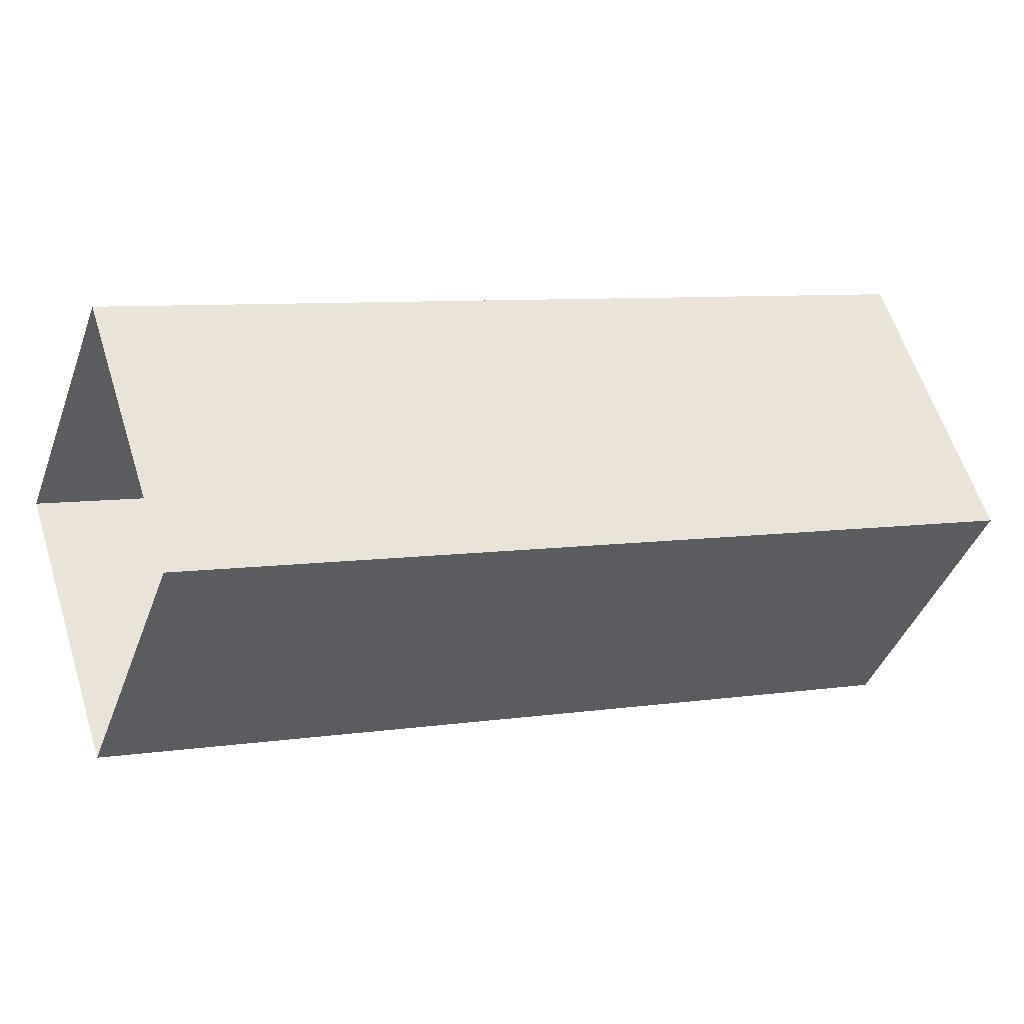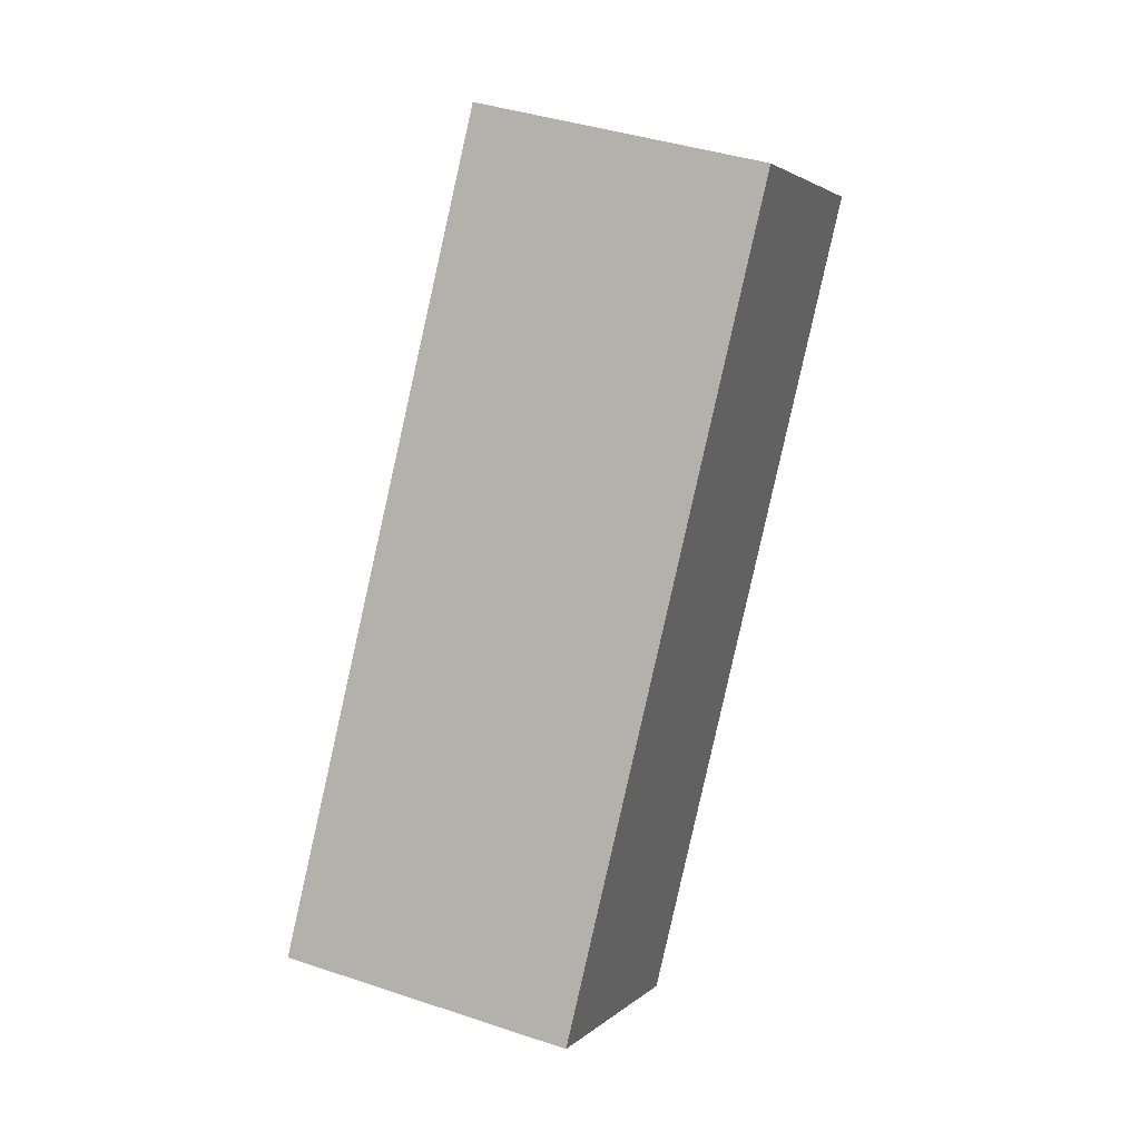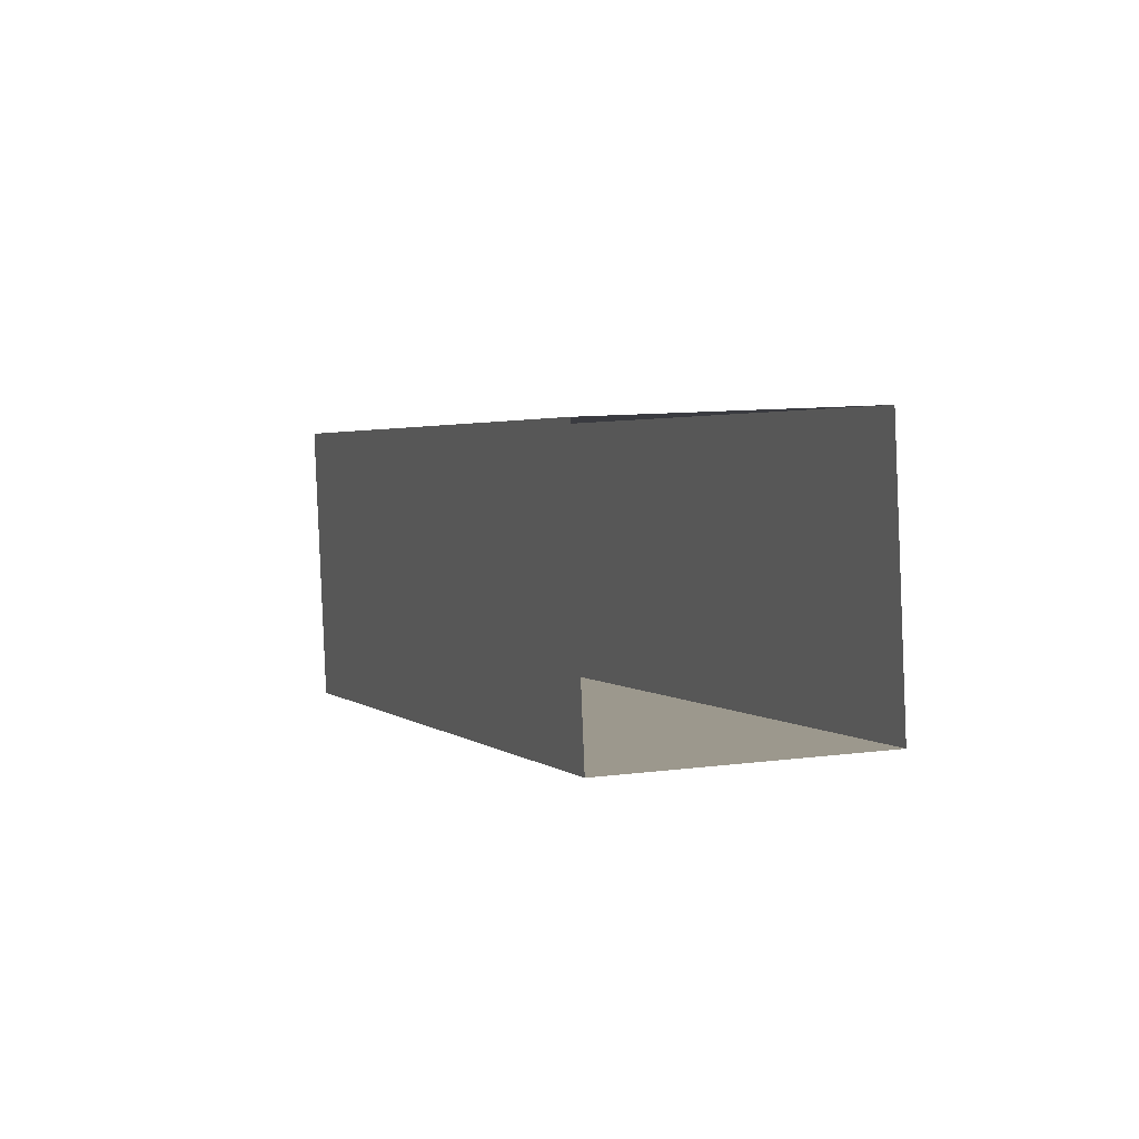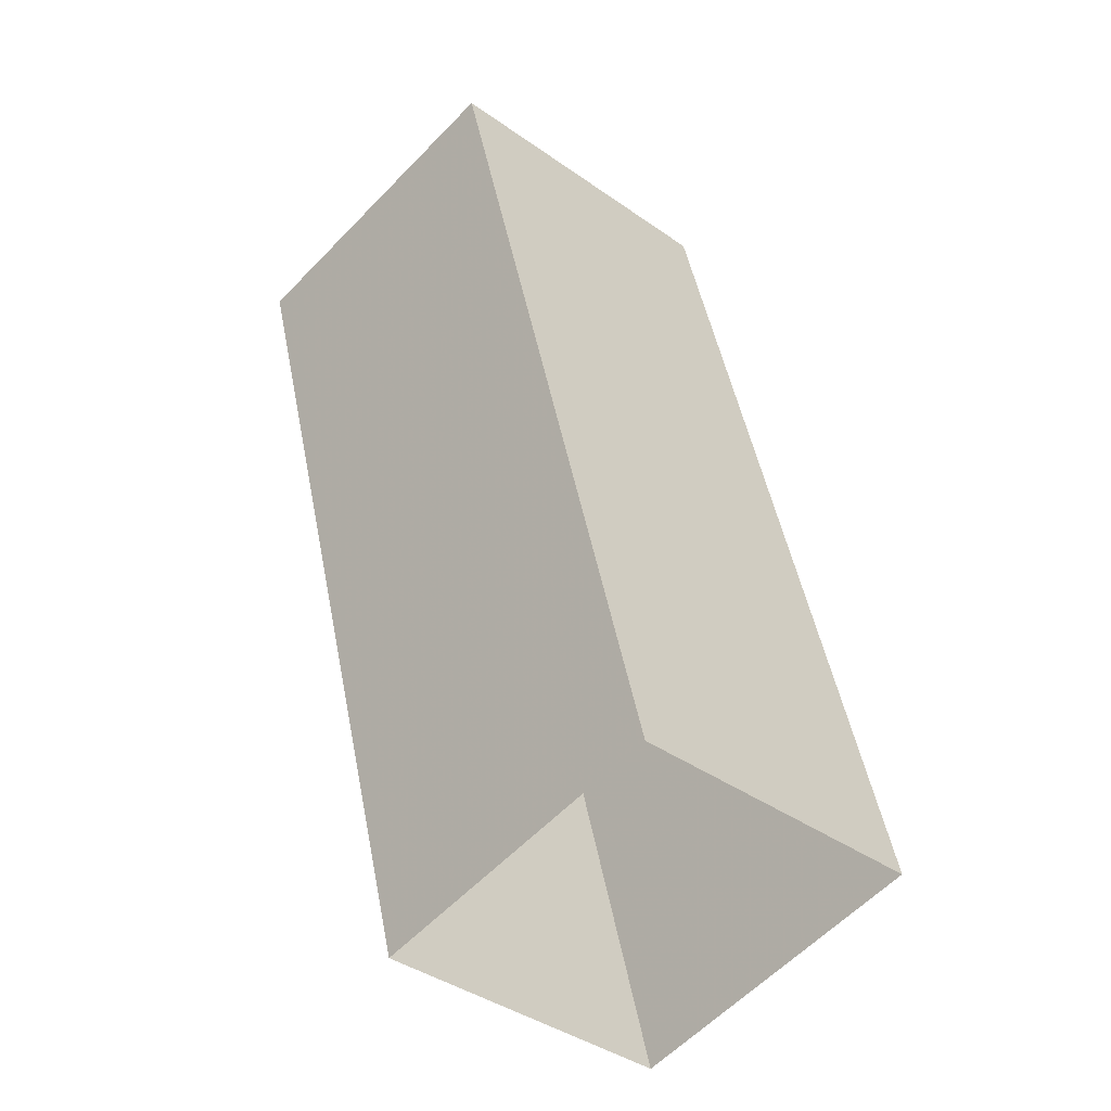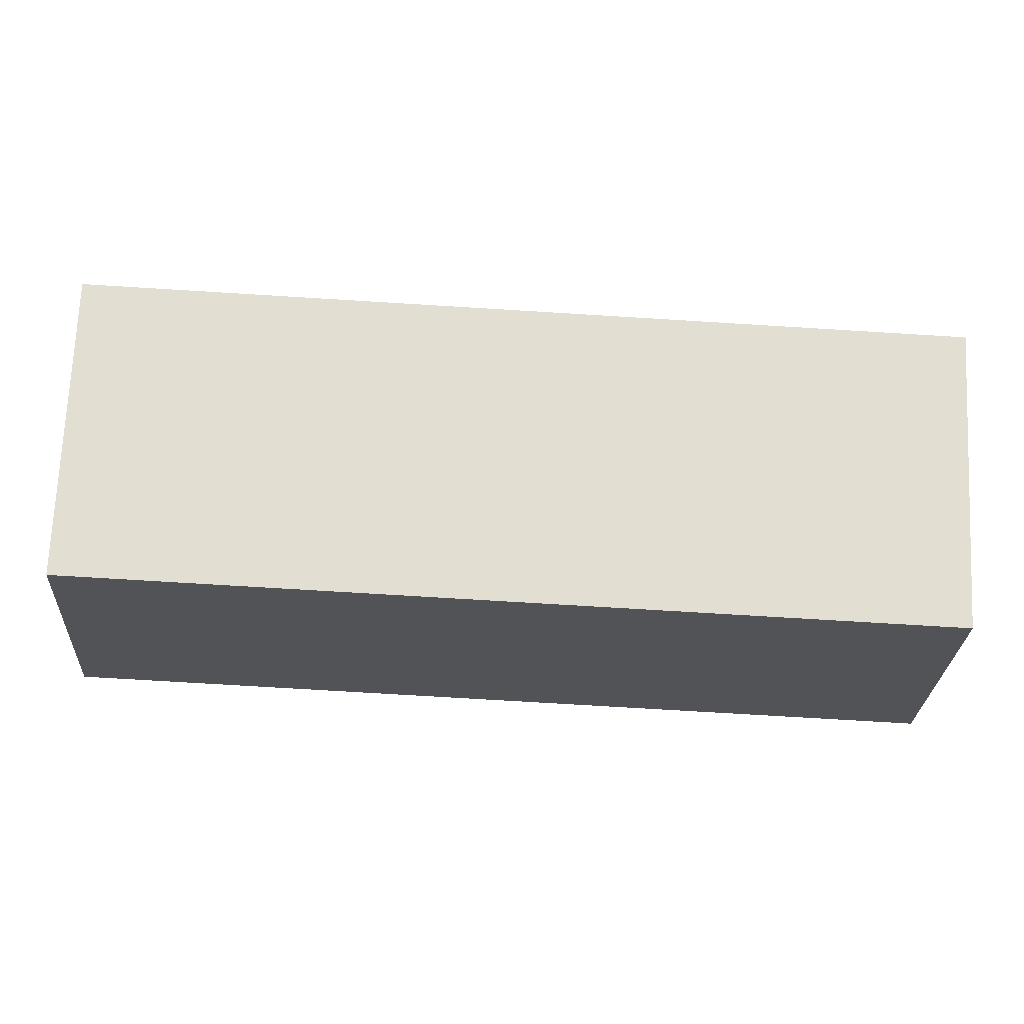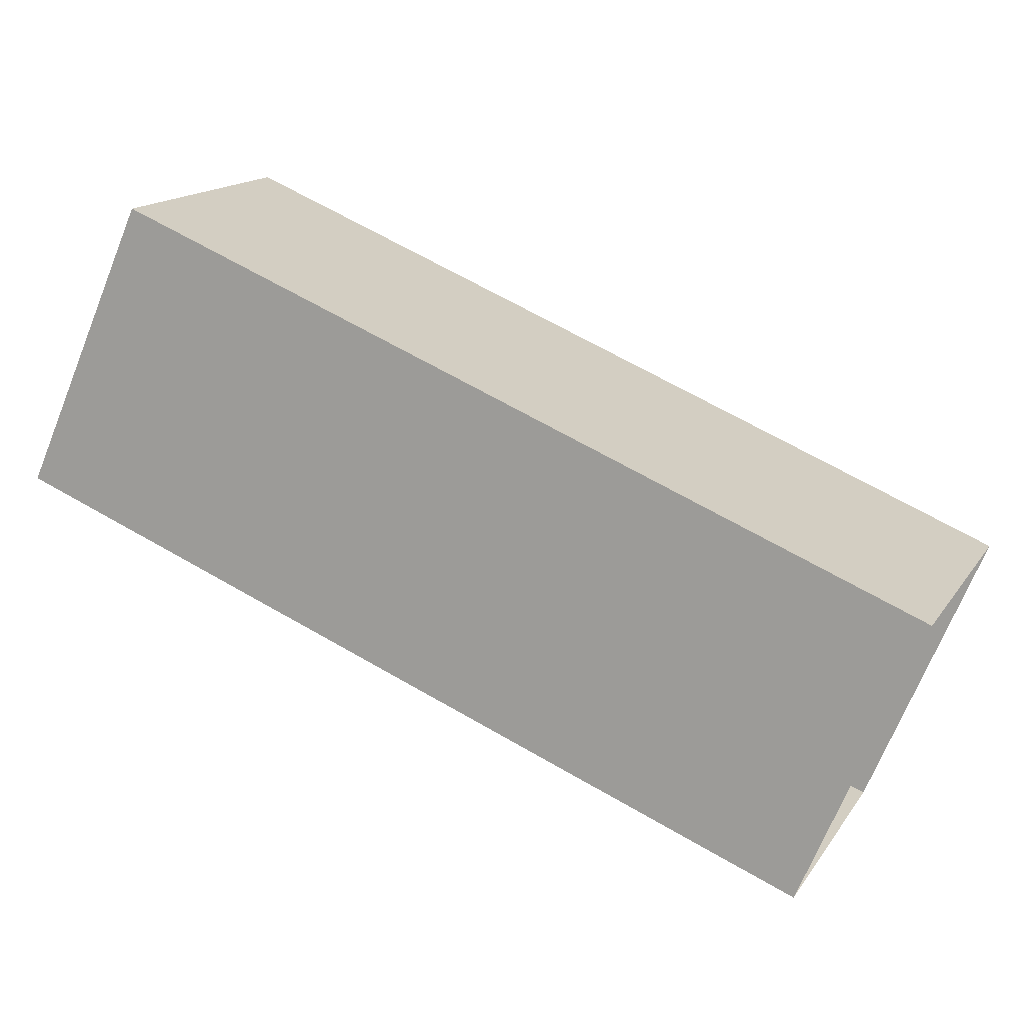
<metadata>
{"format":"obj","ext":"obj","renderer":"f3d","projection":"perspective","resolution":1024,"background":"white","views":[{"elev":6.8,"azim":-141.0,"up":"+Z"},{"elev":-15.7,"azim":59.7,"up":"+Y"},{"elev":75.8,"azim":37.6,"up":"+Y"},{"elev":43.8,"azim":-35.8,"up":"+Z"},{"elev":-69.0,"azim":-119.3,"up":"+Z"},{"elev":65.0,"azim":94.7,"up":"+Z"}]}
</metadata>
<code>
g Arm_MDL
v 0.0004335 -0.04098 0.0006345
v 0.03231 0.02522 0.0006345
v 0.01651 0.03282 -0.01817
v -0.01537 -0.03338 -0.01817
v 0.01537 0.03338 0.01817
v -0.01651 -0.03282 0.01817
v -0.03231 -0.02522 -0.0006345
v -0.0004335 0.04098 -0.0006345
v -0.01537 -0.03338 -0.01817
v 0.01651 0.03282 -0.01817
v -0.0004335 0.04098 -0.0006345
v -0.03231 -0.02522 -0.0006345
v -0.01651 -0.03282 0.01817
v 0.01537 0.03338 0.01817
v 0.03231 0.02522 0.0006345
v 0.0004335 -0.04098 0.0006345
g Arm_MDL_0
f 3 2 1
f 4 3 1
f 7 6 5
f 8 7 5
f 11 10 9
f 12 11 9
f 15 14 13
f 16 15 13

</code>
